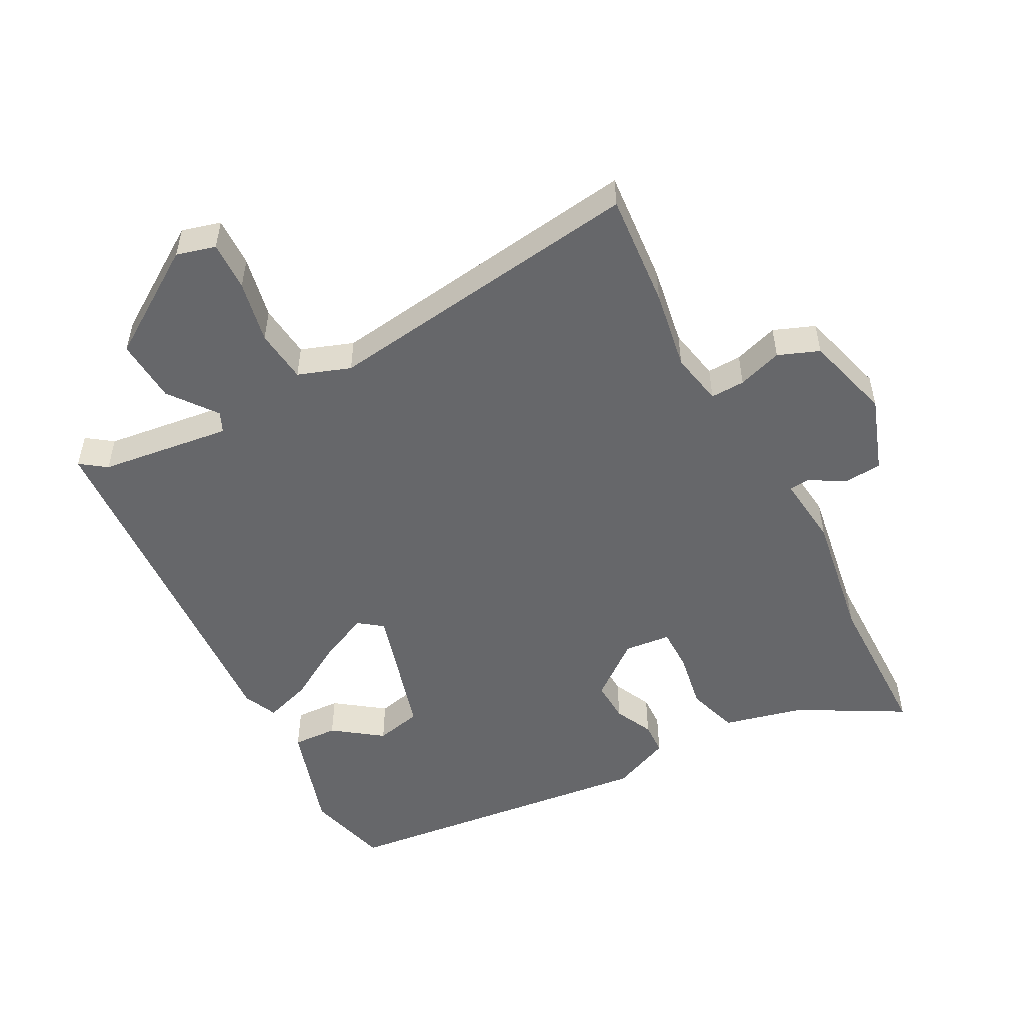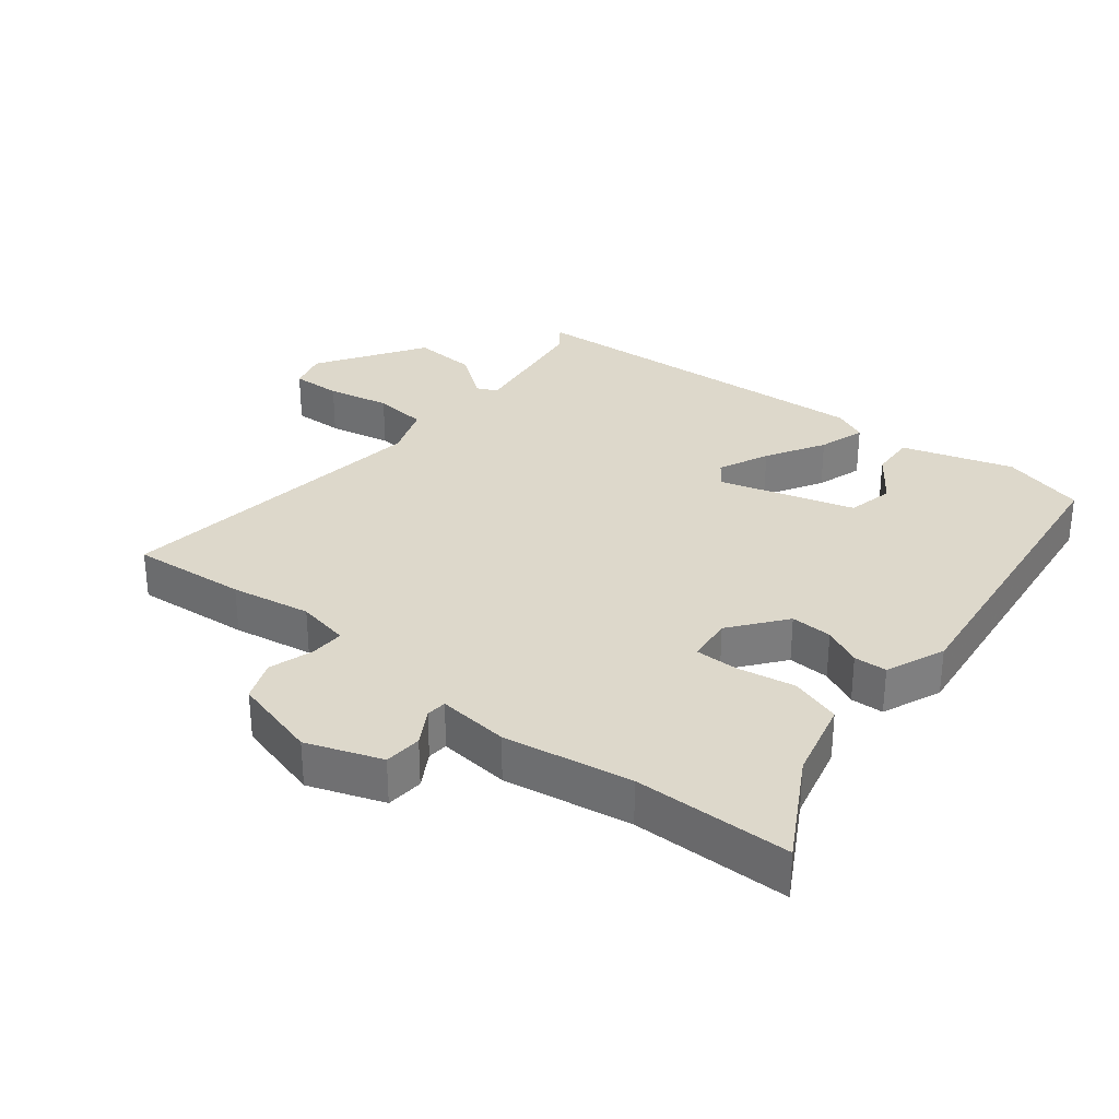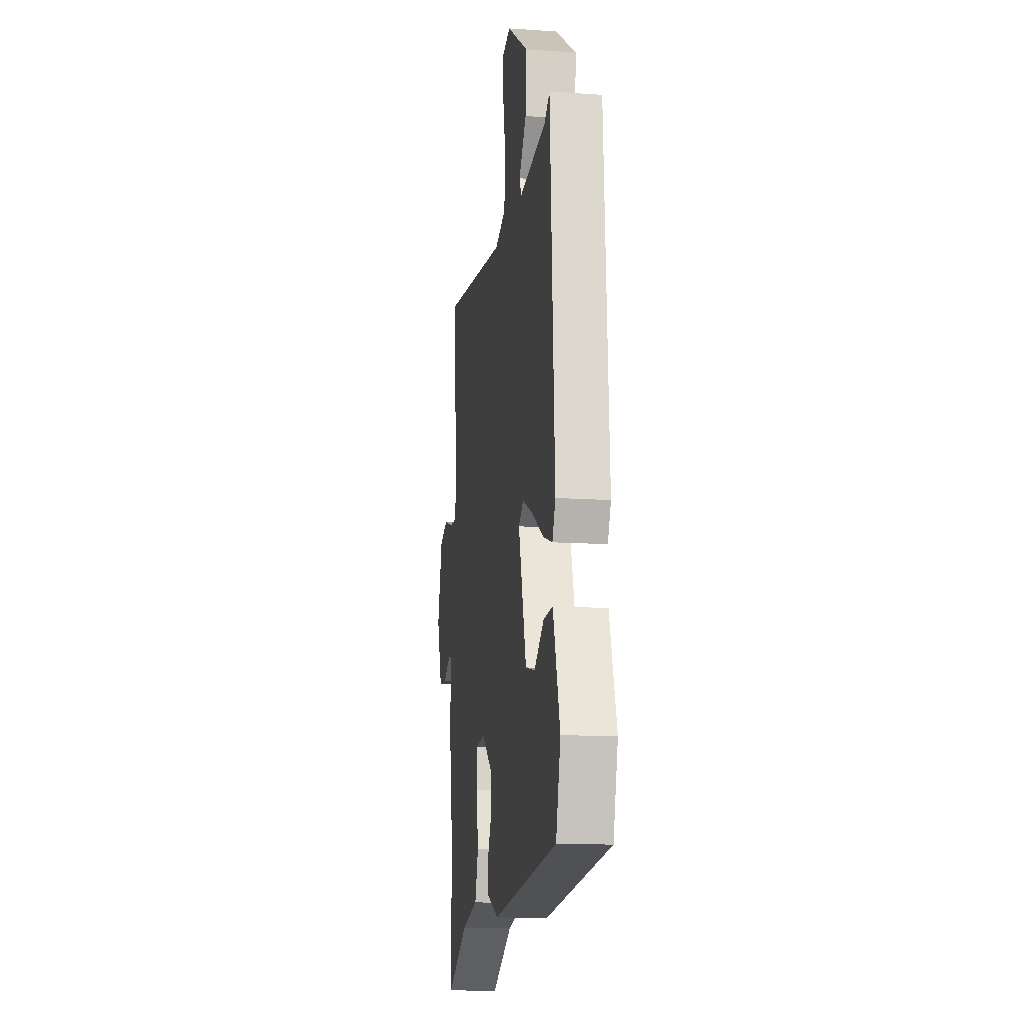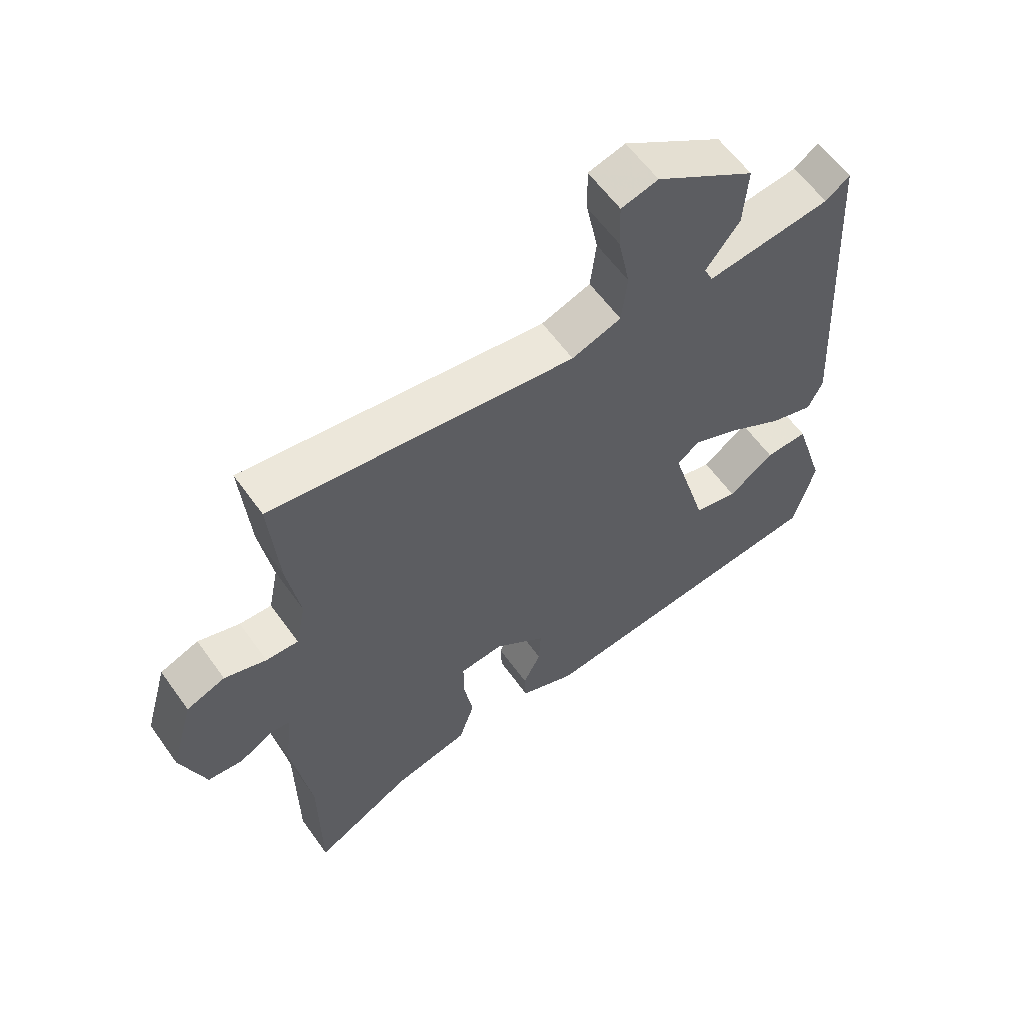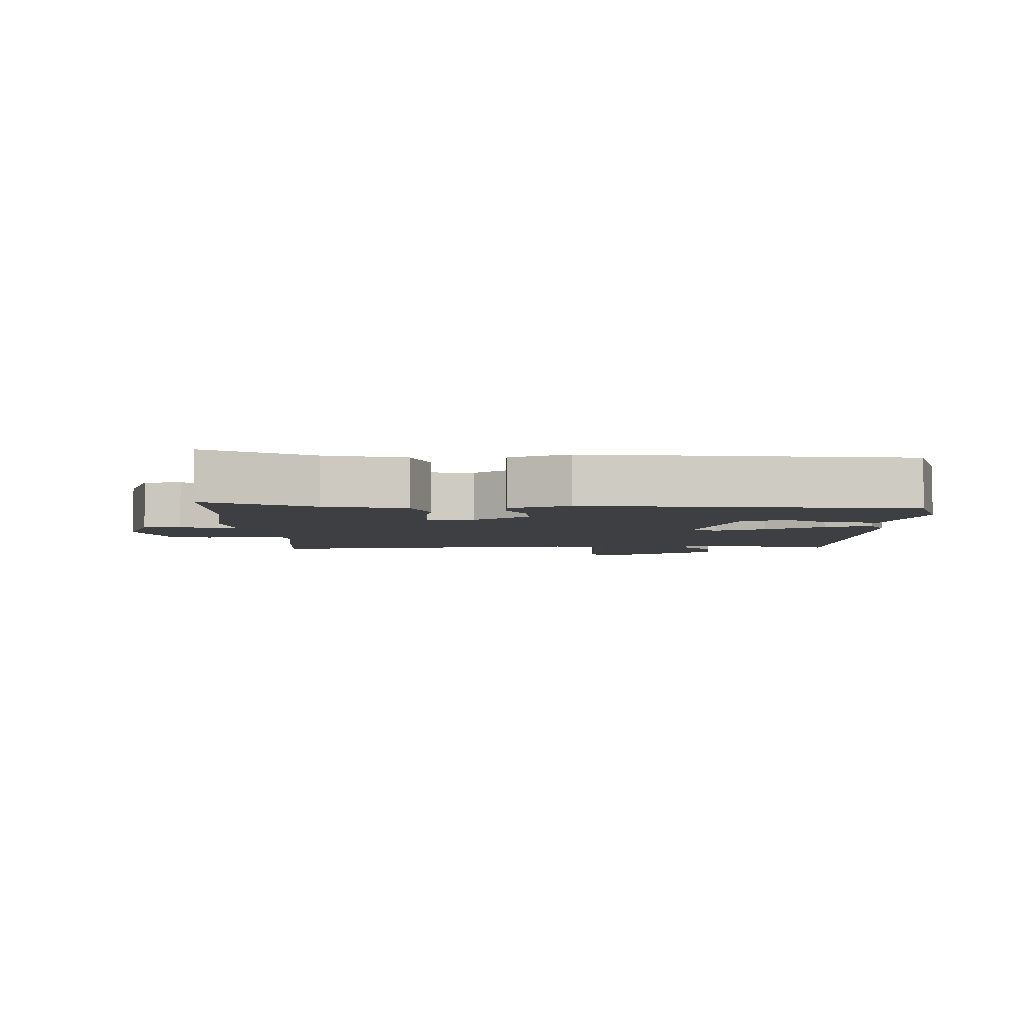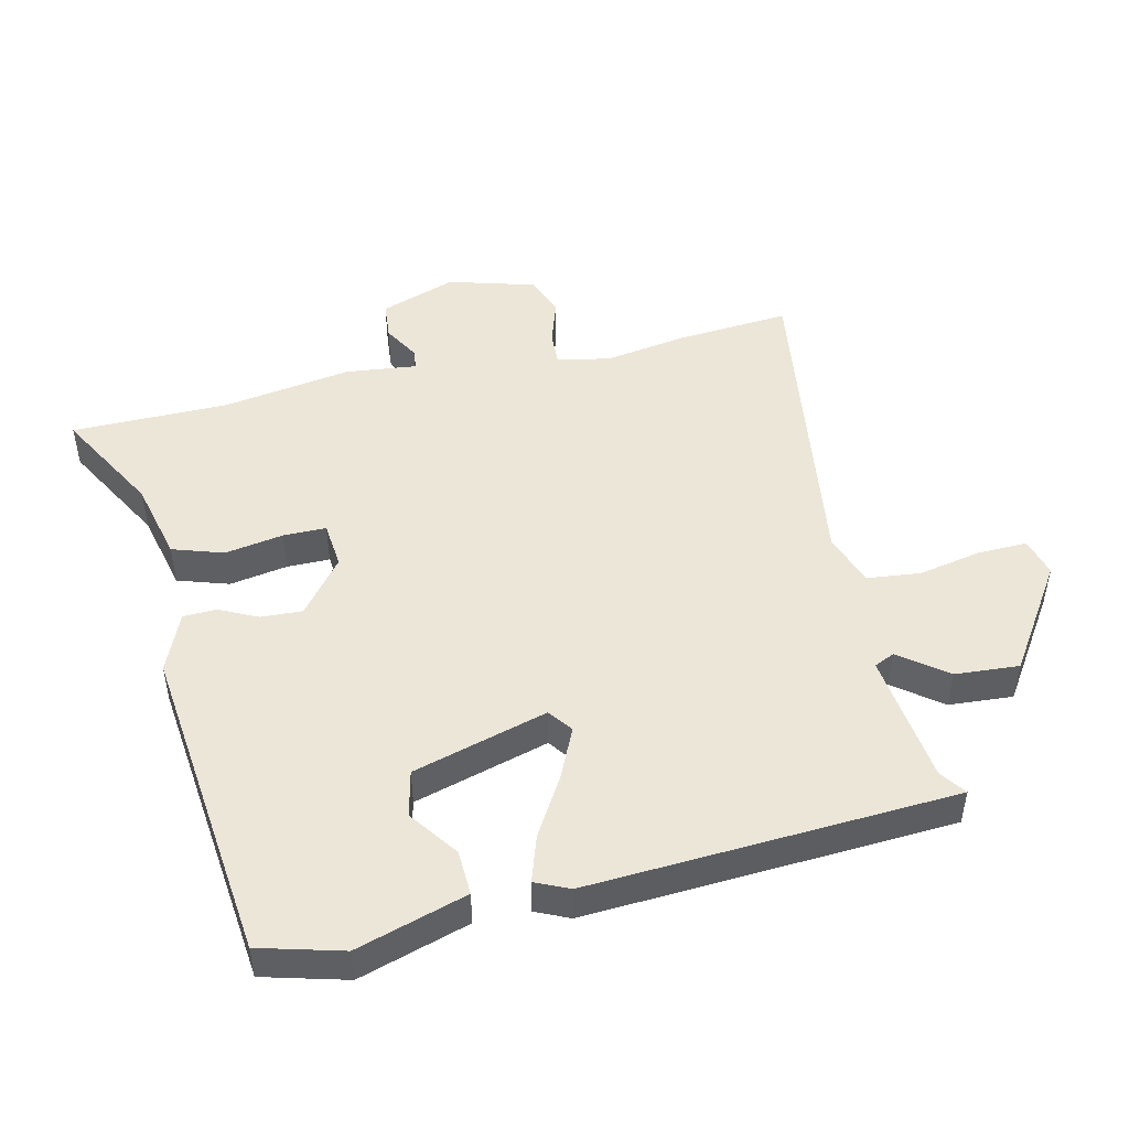
<metadata>
{"format":"obj","ext":"obj","renderer":"f3d","projection":"perspective","resolution":1024,"background":"white","views":[{"elev":-52.1,"azim":27.8,"up":"+Y"},{"elev":31.5,"azim":128.1,"up":"+Y"},{"elev":-13.6,"azim":-98.7,"up":"+Z"},{"elev":59.9,"azim":144.6,"up":"+Z"},{"elev":-4.1,"azim":-178.9,"up":"+Y"},{"elev":48.6,"azim":-103.0,"up":"+Y"}]}
</metadata>
<code>
v -0.461 0.07 0.501
v -0.422 0.07 0.473
v -0.223 0.07 0.448
v -0.209 0.07 0.479
v -0.263 0.07 0.55
v -0.27 0.07 0.647
v -0.111 0.07 0.752
v -0.052 0.07 0.736
v -0.054 0.07 0.661
v -0.073 0.07 0.566
v -0.064 0.07 0.485
v 0.015 0.07 0.457
v 0.502 0.07 0.525
v 0.488 0.07 0.351
v 0.468 0.07 0.23
v 0.484 0.07 0.15
v 0.536 0.07 0.152
v 0.603 0.07 0.174
v 0.665 0.07 0.15
v 0.702 0.07 0.019
v 0.662 0.07 -0.095
v 0.605 0.07 -0.1
v 0.551 0.07 -0.069
v 0.52 0.07 -0.072
v 0.532 0.07 -0.18
v 0.501 0.07 -0.374
v 0.499 0.07 -0.612
v 0.341 0.07 -0.524
v 0.22 0.07 -0.495
v 0.195 0.07 -0.418
v 0.21 0.07 -0.33
v 0.21 0.07 -0.265
v 0.14 0.07 -0.258
v 0.058 0.07 -0.323
v 0.061 0.07 -0.386
v 0.089 0.07 -0.444
v 0.087 0.07 -0.494
v -0.002 0.07 -0.532
v -0.487 0.07 -0.478
v -0.521 0.07 -0.352
v -0.47 0.07 -0.185
v -0.402 0.07 -0.188
v -0.329 0.07 -0.241
v -0.259 0.07 -0.225
v -0.201 0.07 -0.021
v -0.237 0.07 0.006
v -0.313 0.07 -0.029
v -0.4 0.07 -0.081
v -0.47 0.07 -0.104
v -0.493 0.07 -0.053
v -0.461 0 0.501
v -0.422 0 0.473
v -0.223 0 0.448
v -0.209 0 0.479
v -0.263 0 0.55
v -0.27 0 0.647
v -0.111 0 0.752
v -0.052 0 0.736
v -0.054 0 0.661
v -0.073 0 0.566
v -0.064 0 0.485
v 0.015 0 0.457
v 0.502 0 0.525
v 0.488 0 0.351
v 0.468 0 0.23
v 0.484 0 0.15
v 0.536 0 0.152
v 0.603 0 0.174
v 0.665 0 0.15
v 0.702 0 0.019
v 0.662 0 -0.095
v 0.605 0 -0.1
v 0.551 0 -0.069
v 0.52 0 -0.072
v 0.532 0 -0.18
v 0.501 0 -0.374
v 0.499 0 -0.612
v 0.341 0 -0.524
v 0.22 0 -0.495
v 0.195 0 -0.418
v 0.21 0 -0.33
v 0.21 0 -0.265
v 0.14 0 -0.258
v 0.058 0 -0.323
v 0.061 0 -0.386
v 0.089 0 -0.444
v 0.087 0 -0.494
v -0.002 0 -0.532
v -0.487 0 -0.478
v -0.521 0 -0.352
v -0.47 0 -0.185
v -0.402 0 -0.188
v -0.329 0 -0.241
v -0.259 0 -0.225
v -0.201 0 -0.021
v -0.237 0 0.006
v -0.313 0 -0.029
v -0.4 0 -0.081
v -0.47 0 -0.104
v -0.493 0 -0.053
f 47 48 49 50
f 46 47 50 1
f 45 46 1 2
f 40 41 42 43
f 40 43 44
f 39 40 44
f 38 39 44
f 35 36 37 38
f 34 35 38 44
f 33 34 44 45
f 28 29 30 31
f 26 27 28 31
f 24 25 26 31
f 24 31 32
f 20 21 22 23
f 20 23 24
f 17 18 19 20
f 16 17 20 24
f 15 16 24 32
f 12 13 14 15
f 11 12 15 32
f 7 8 9 10
f 7 10 11
f 4 5 6 7
f 4 7 11
f 3 4 11 32
f 32 33 45
f 2 3 32 45
f 100 99 98 97
f 51 100 97 96
f 52 51 96 95
f 93 92 91 90
f 94 93 90
f 94 90 89
f 94 89 88
f 88 87 86 85
f 94 88 85 84
f 95 94 84 83
f 81 80 79 78
f 81 78 77 76
f 81 76 75 74
f 82 81 74
f 73 72 71 70
f 74 73 70
f 70 69 68 67
f 74 70 67 66
f 82 74 66 65
f 65 64 63 62
f 82 65 62 61
f 60 59 58 57
f 61 60 57
f 57 56 55 54
f 61 57 54
f 82 61 54 53
f 95 83 82
f 95 82 53 52
f 1 51 52 2
f 2 52 53 3
f 3 53 54 4
f 4 54 55 5
f 5 55 56 6
f 6 56 57 7
f 7 57 58 8
f 8 58 59 9
f 9 59 60 10
f 10 60 61 11
f 11 61 62 12
f 12 62 63 13
f 13 63 64 14
f 14 64 65 15
f 15 65 66 16
f 16 66 67 17
f 17 67 68 18
f 18 68 69 19
f 19 69 70 20
f 20 70 71 21
f 21 71 72 22
f 22 72 73 23
f 23 73 74 24
f 24 74 75 25
f 25 75 76 26
f 26 76 77 27
f 27 77 78 28
f 28 78 79 29
f 29 79 80 30
f 30 80 81 31
f 31 81 82 32
f 32 82 83 33
f 33 83 84 34
f 34 84 85 35
f 35 85 86 36
f 36 86 87 37
f 37 87 88 38
f 38 88 89 39
f 39 89 90 40
f 40 90 91 41
f 41 91 92 42
f 42 92 93 43
f 43 93 94 44
f 44 94 95 45
f 45 95 96 46
f 46 96 97 47
f 47 97 98 48
f 48 98 99 49
f 49 99 100 50
f 50 100 51 1

</code>
